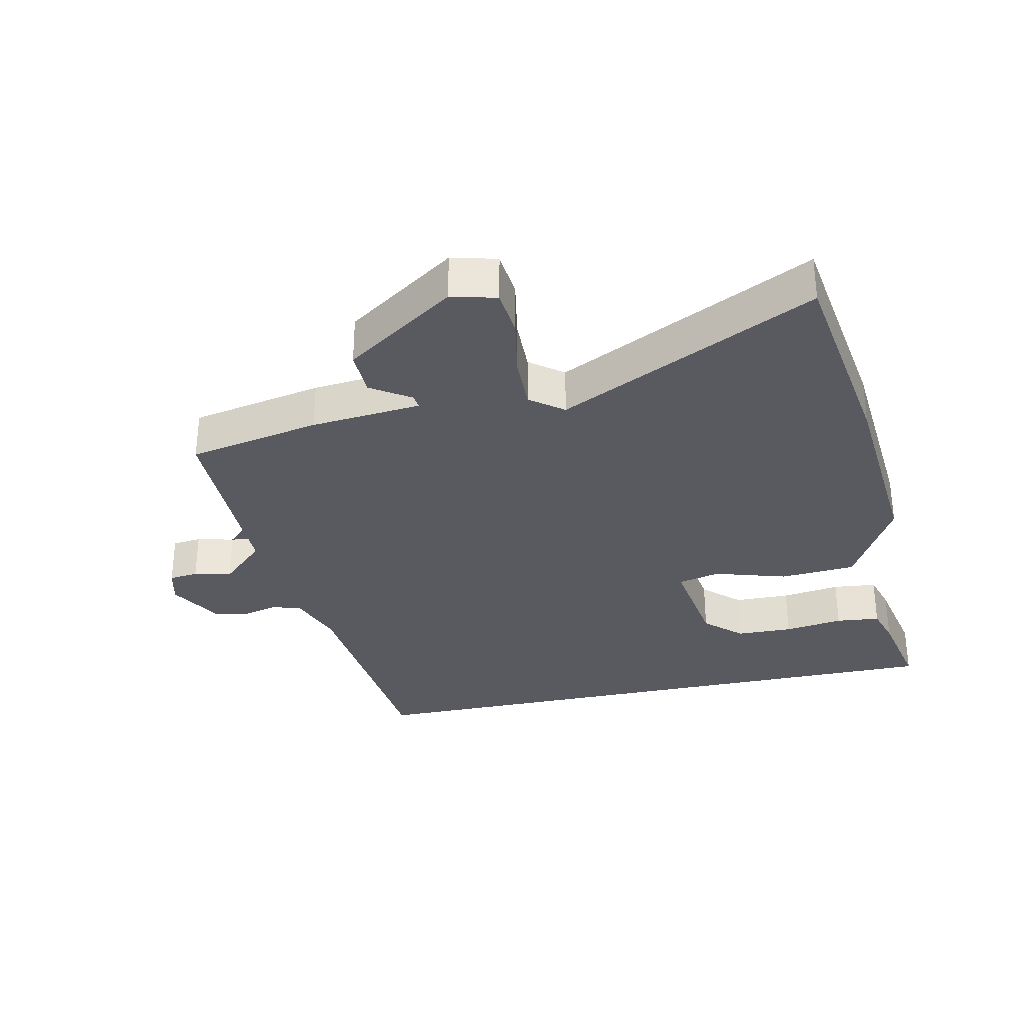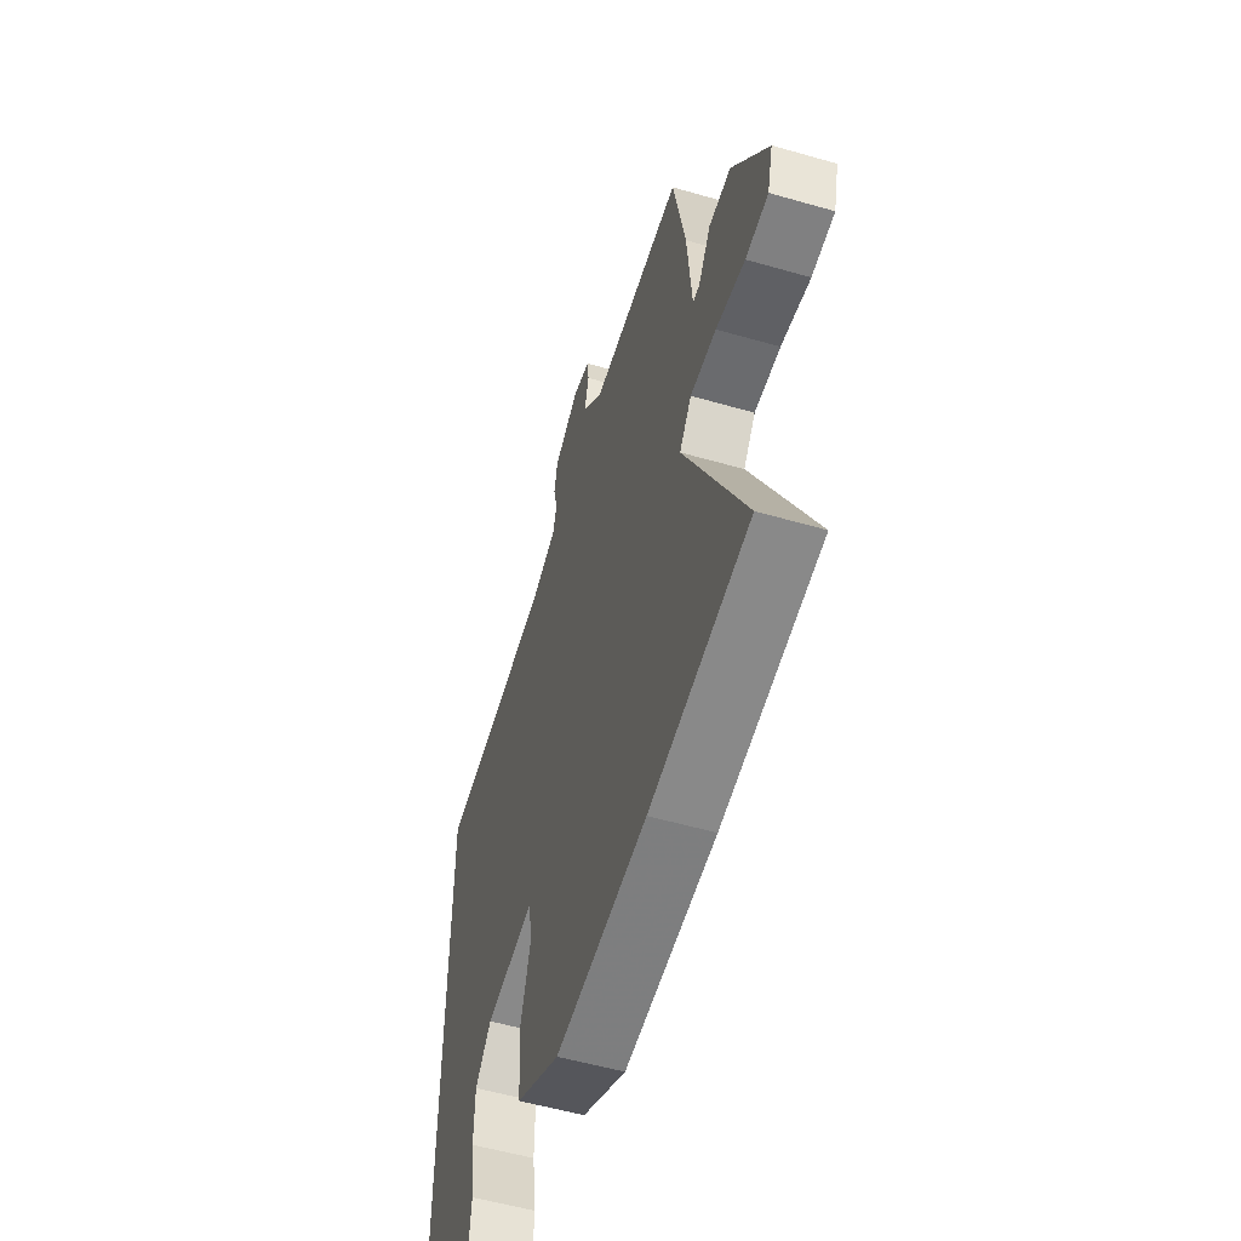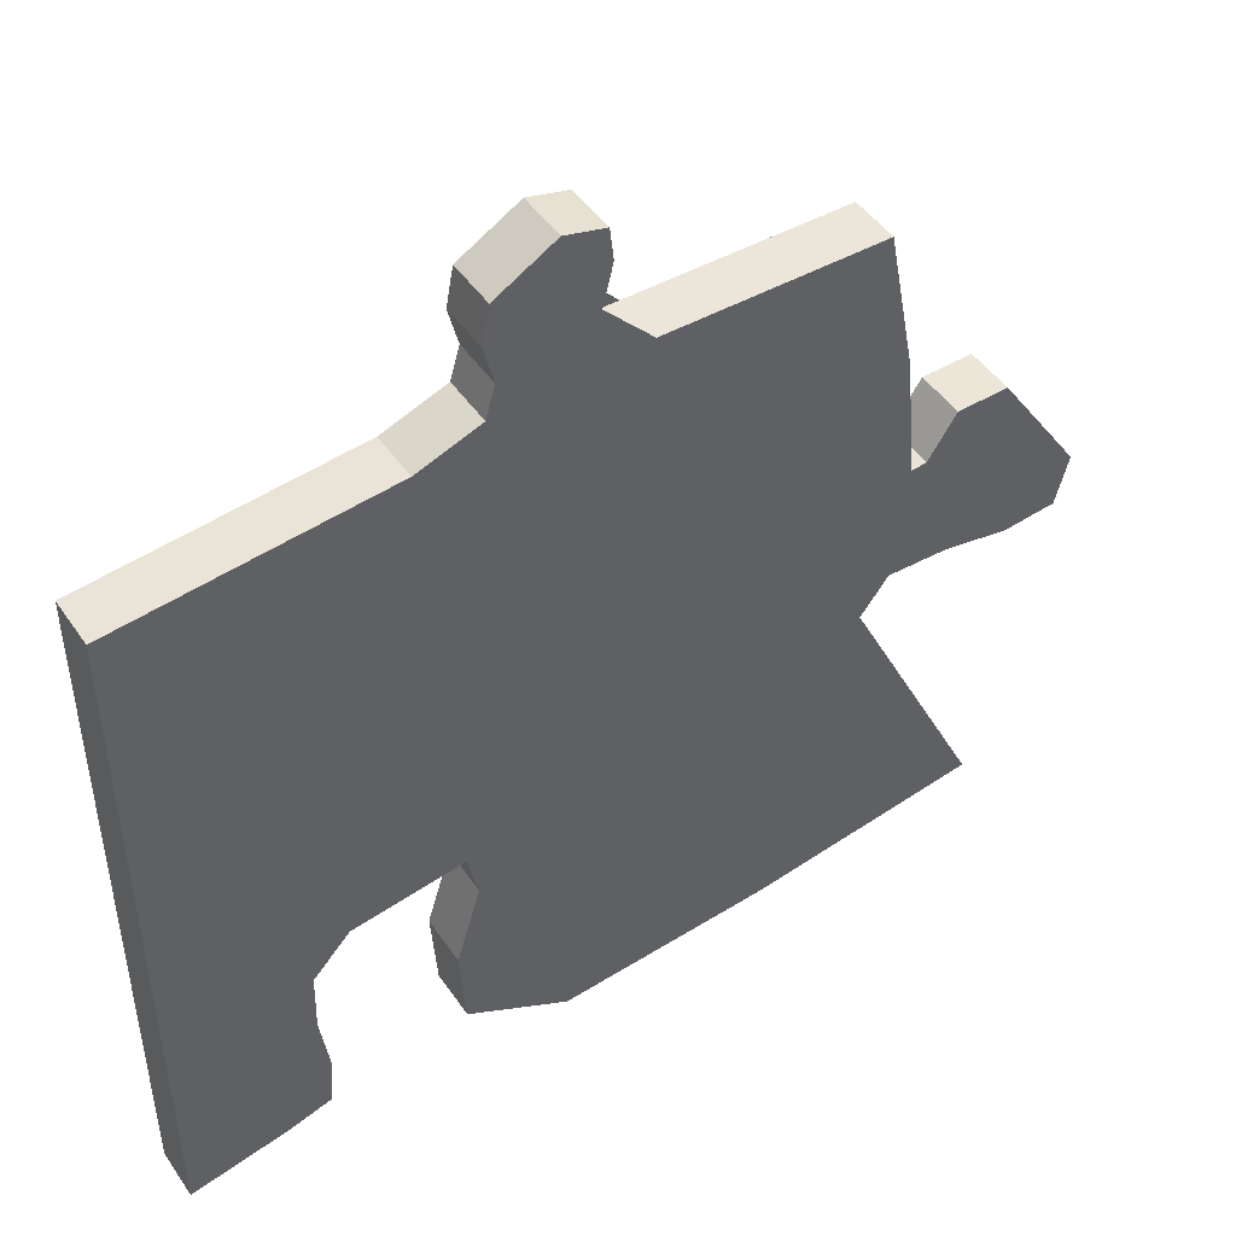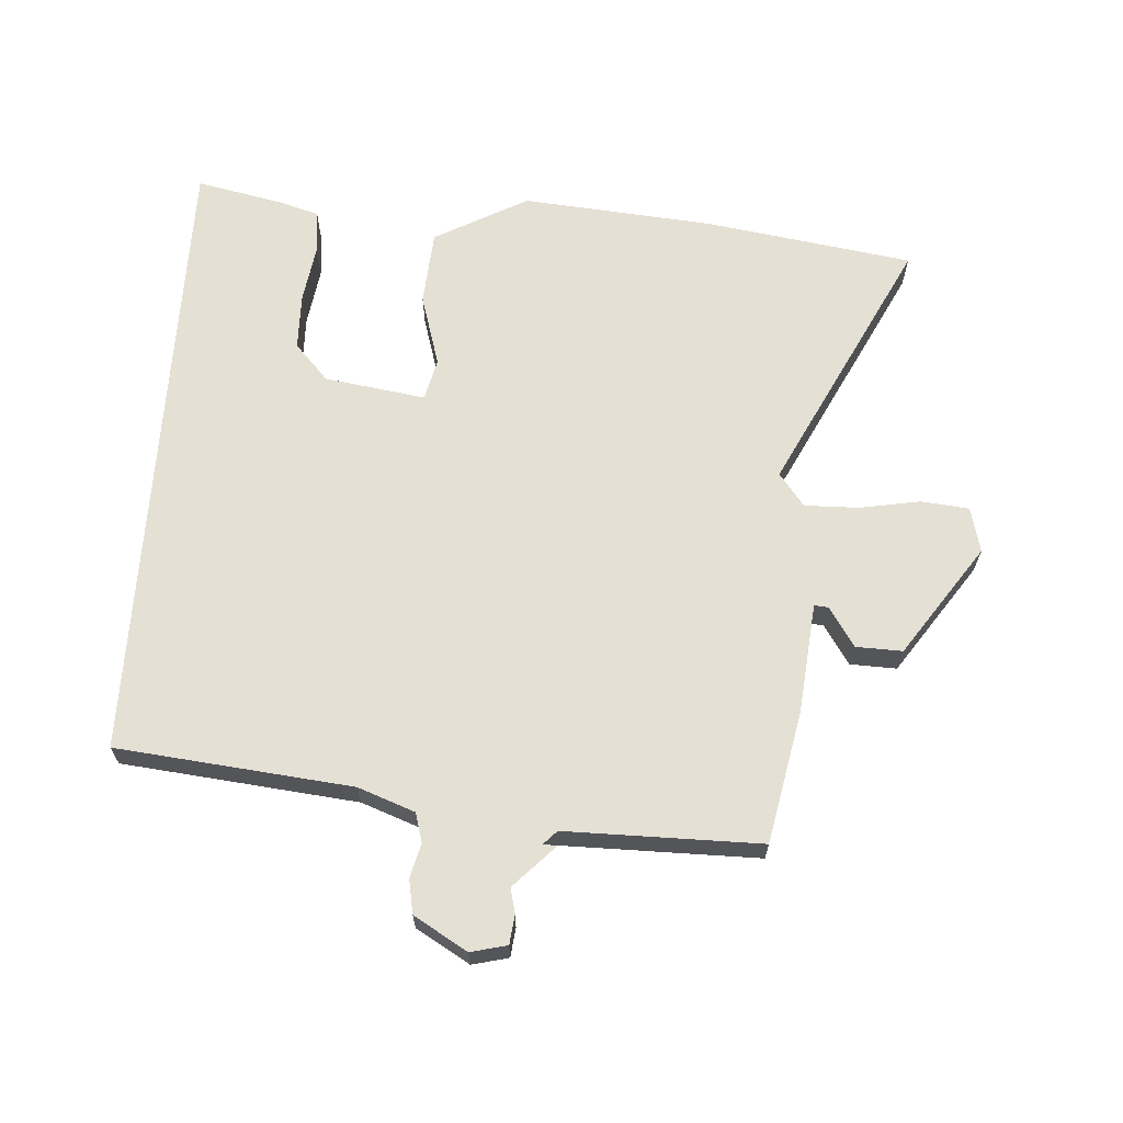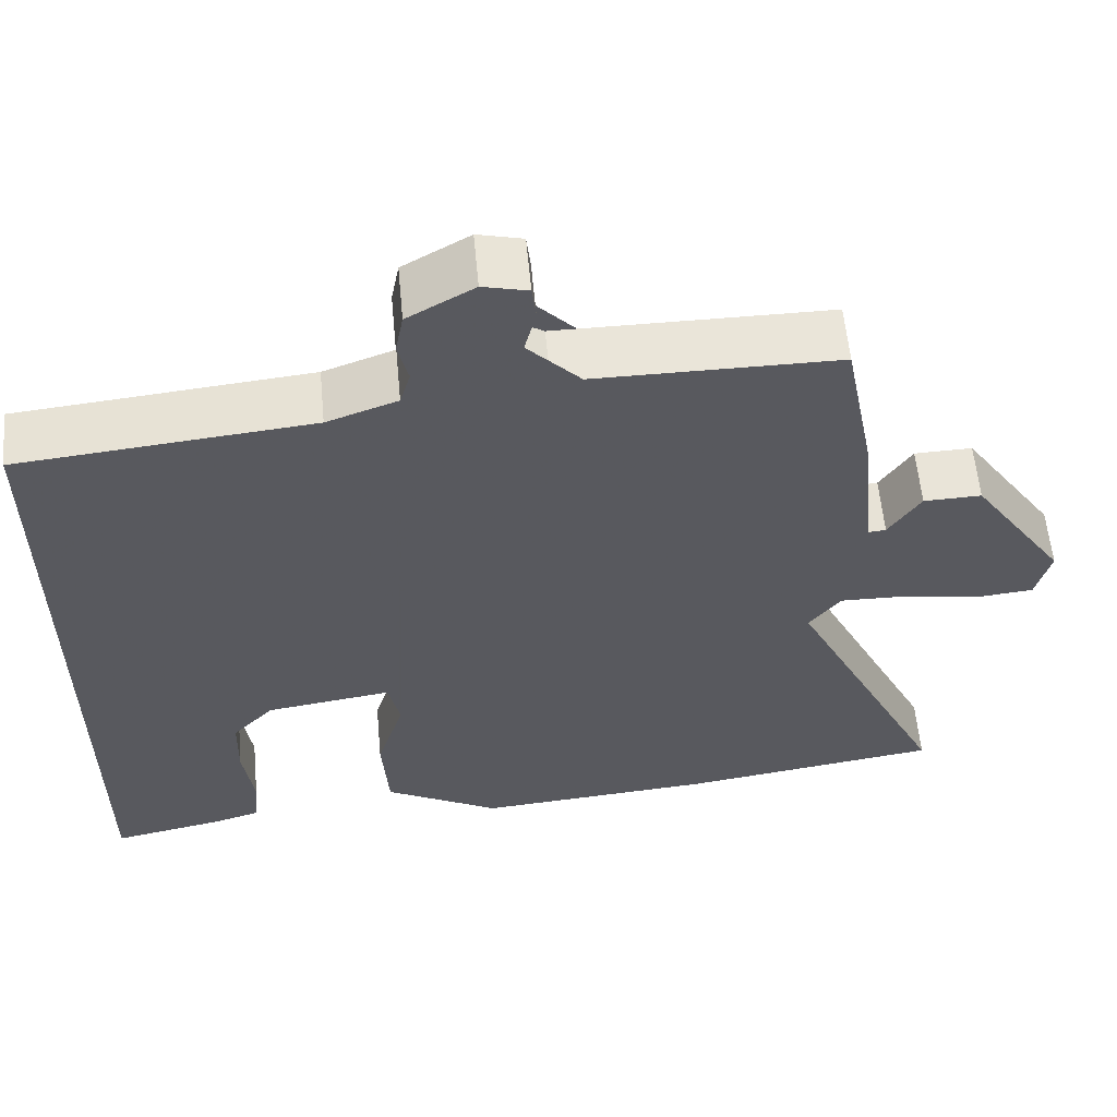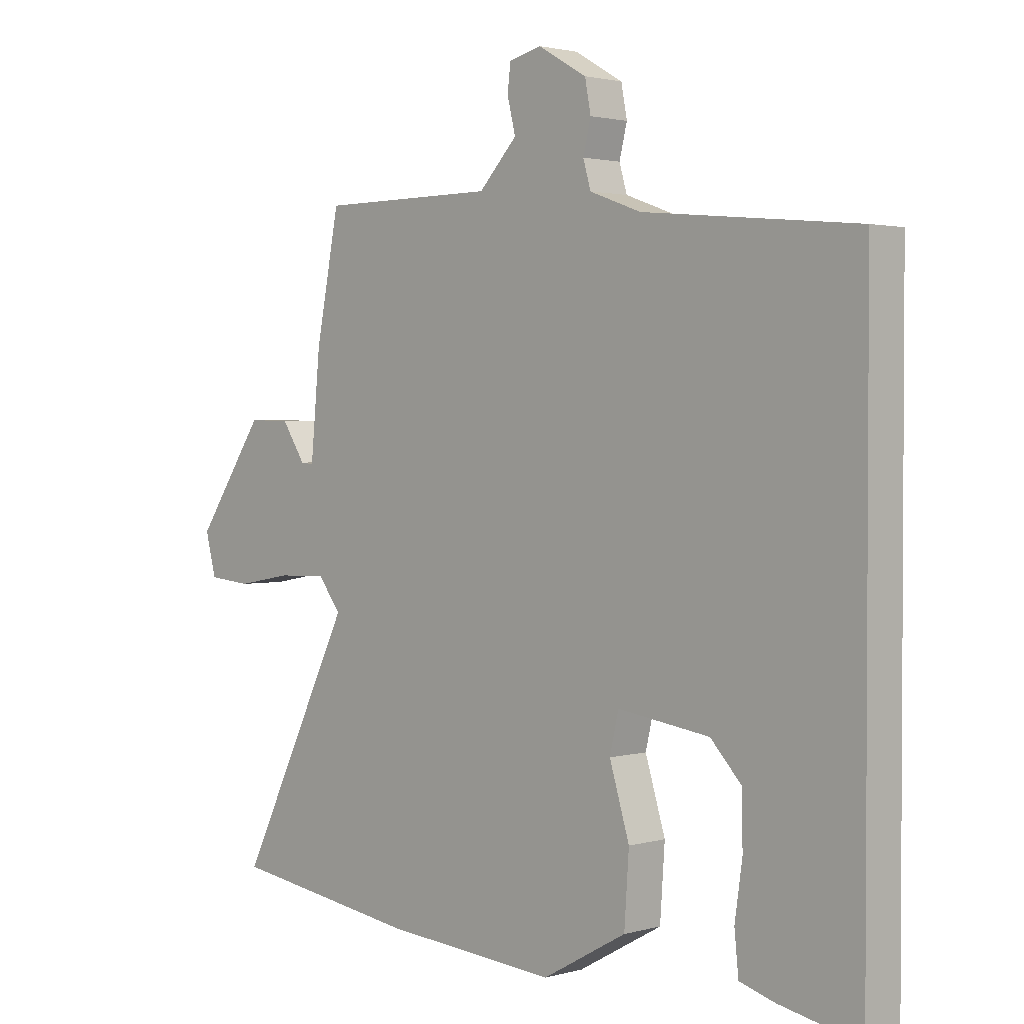
<metadata>
{"format":"obj","ext":"obj","renderer":"f3d","projection":"perspective","resolution":1024,"background":"white","views":[{"elev":-31.9,"azim":102.2,"up":"+Y"},{"elev":-54.8,"azim":73.0,"up":"+Z"},{"elev":46.8,"azim":-32.6,"up":"+Z"},{"elev":65.6,"azim":3.9,"up":"+Y"},{"elev":58.7,"azim":-5.3,"up":"+Z"},{"elev":2.0,"azim":-134.8,"up":"+Z"}]}
</metadata>
<code>
v -0.5 0.07 -0.546
v -0.5 0.07 0.432
v -0.135 0.07 0.468
v -0.047 0.07 0.5
v -0.034 0.07 0.545
v -0.047 0.07 0.598
v -0.037 0.07 0.651
v 0.046 0.07 0.699
v 0.102 0.07 0.685
v 0.107 0.07 0.64
v 0.093 0.07 0.583
v 0.088 0.07 0.535
v 0.122 0.07 0.514
v 0.461 0.07 0.513
v 0.501 0.07 0.308
v 0.517 0.07 0.137
v 0.539 0.07 0.139
v 0.579 0.07 0.2
v 0.651 0.07 0.202
v 0.768 0.07 0.03
v 0.75 0.07 -0.04
v 0.676 0.07 -0.047
v 0.582 0.07 -0.03
v 0.498 0.07 -0.028
v 0.459 0.07 -0.079
v 0.655 0.07 -0.477
v 0.332 0.07 -0.525
v 0.035 0.07 -0.549
v -0.109 0.07 -0.469
v -0.117 0.07 -0.352
v -0.083 0.07 -0.24
v -0.098 0.07 -0.175
v -0.255 0.07 -0.198
v -0.307 0.07 -0.254
v -0.309 0.07 -0.341
v -0.296 0.07 -0.432
v -0.303 0.07 -0.5
v -0.363 0.07 -0.518
v -0.5 0 -0.546
v -0.5 0 0.432
v -0.135 0 0.468
v -0.047 0 0.5
v -0.034 0 0.545
v -0.047 0 0.598
v -0.037 0 0.651
v 0.046 0 0.699
v 0.102 0 0.685
v 0.107 0 0.64
v 0.093 0 0.583
v 0.088 0 0.535
v 0.122 0 0.514
v 0.461 0 0.513
v 0.501 0 0.308
v 0.517 0 0.137
v 0.539 0 0.139
v 0.579 0 0.2
v 0.651 0 0.202
v 0.768 0 0.03
v 0.75 0 -0.04
v 0.676 0 -0.047
v 0.582 0 -0.03
v 0.498 0 -0.028
v 0.459 0 -0.079
v 0.655 0 -0.477
v 0.332 0 -0.525
v 0.035 0 -0.549
v -0.109 0 -0.469
v -0.117 0 -0.352
v -0.083 0 -0.24
v -0.098 0 -0.175
v -0.255 0 -0.198
v -0.307 0 -0.254
v -0.309 0 -0.341
v -0.296 0 -0.432
v -0.303 0 -0.5
v -0.363 0 -0.518
f 38 1 2
f 37 38 2
f 36 37 2
f 35 36 2
f 34 35 2
f 33 34 2 3
f 32 33 3 4
f 31 32 4 5
f 29 30 31
f 28 29 31
f 27 28 31
f 26 27 31
f 25 26 31
f 24 25 31 5
f 5 6 7
f 24 5 7
f 23 24 7
f 21 22 23
f 20 21 23
f 19 20 23
f 18 19 23
f 17 18 23
f 16 17 23
f 16 23 7
f 13 14 15 16
f 12 13 16
f 9 10 11
f 8 9 11
f 7 8 11
f 16 7 11
f 16 12 11
f 40 39 76
f 40 76 75
f 40 75 74
f 40 74 73
f 40 73 72
f 41 40 72 71
f 42 41 71 70
f 43 42 70 69
f 69 68 67
f 69 67 66
f 69 66 65
f 69 65 64
f 69 64 63
f 43 69 63 62
f 45 44 43
f 45 43 62
f 45 62 61
f 61 60 59
f 61 59 58
f 61 58 57
f 61 57 56
f 61 56 55
f 61 55 54
f 45 61 54
f 54 53 52 51
f 54 51 50
f 49 48 47
f 49 47 46
f 49 46 45
f 49 45 54
f 49 50 54
f 1 39 40 2
f 2 40 41 3
f 3 41 42 4
f 4 42 43 5
f 5 43 44 6
f 6 44 45 7
f 7 45 46 8
f 8 46 47 9
f 9 47 48 10
f 10 48 49 11
f 11 49 50 12
f 12 50 51 13
f 13 51 52 14
f 14 52 53 15
f 15 53 54 16
f 16 54 55 17
f 17 55 56 18
f 18 56 57 19
f 19 57 58 20
f 20 58 59 21
f 21 59 60 22
f 22 60 61 23
f 23 61 62 24
f 24 62 63 25
f 25 63 64 26
f 26 64 65 27
f 27 65 66 28
f 28 66 67 29
f 29 67 68 30
f 30 68 69 31
f 31 69 70 32
f 32 70 71 33
f 33 71 72 34
f 34 72 73 35
f 35 73 74 36
f 36 74 75 37
f 37 75 76 38
f 38 76 39 1

</code>
